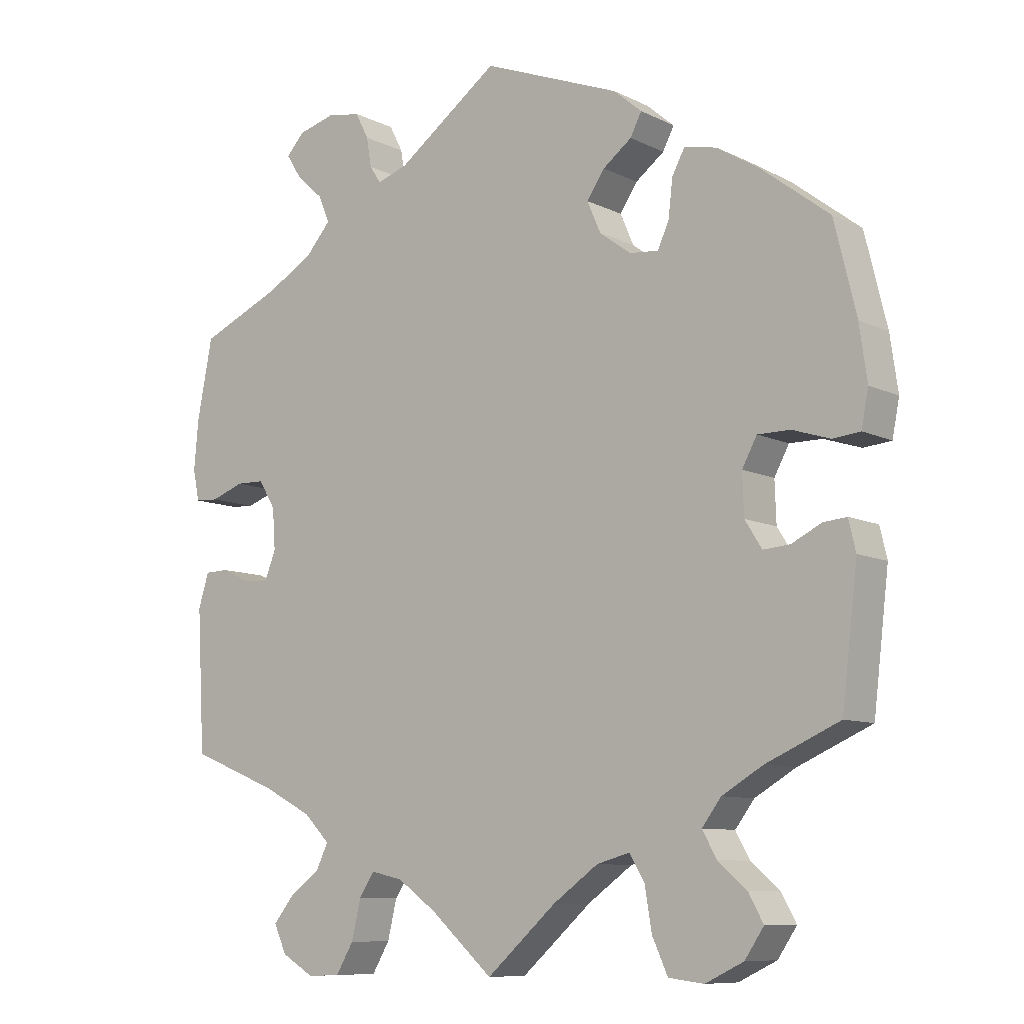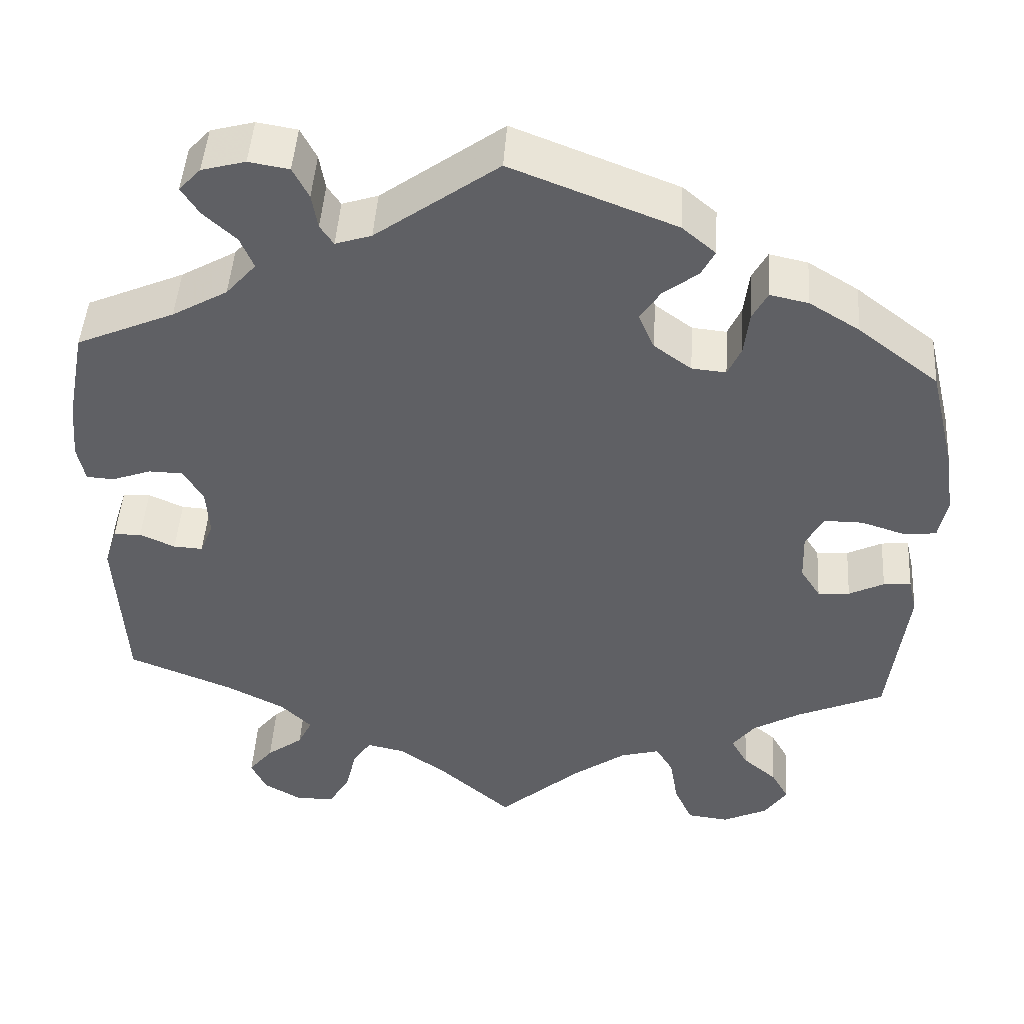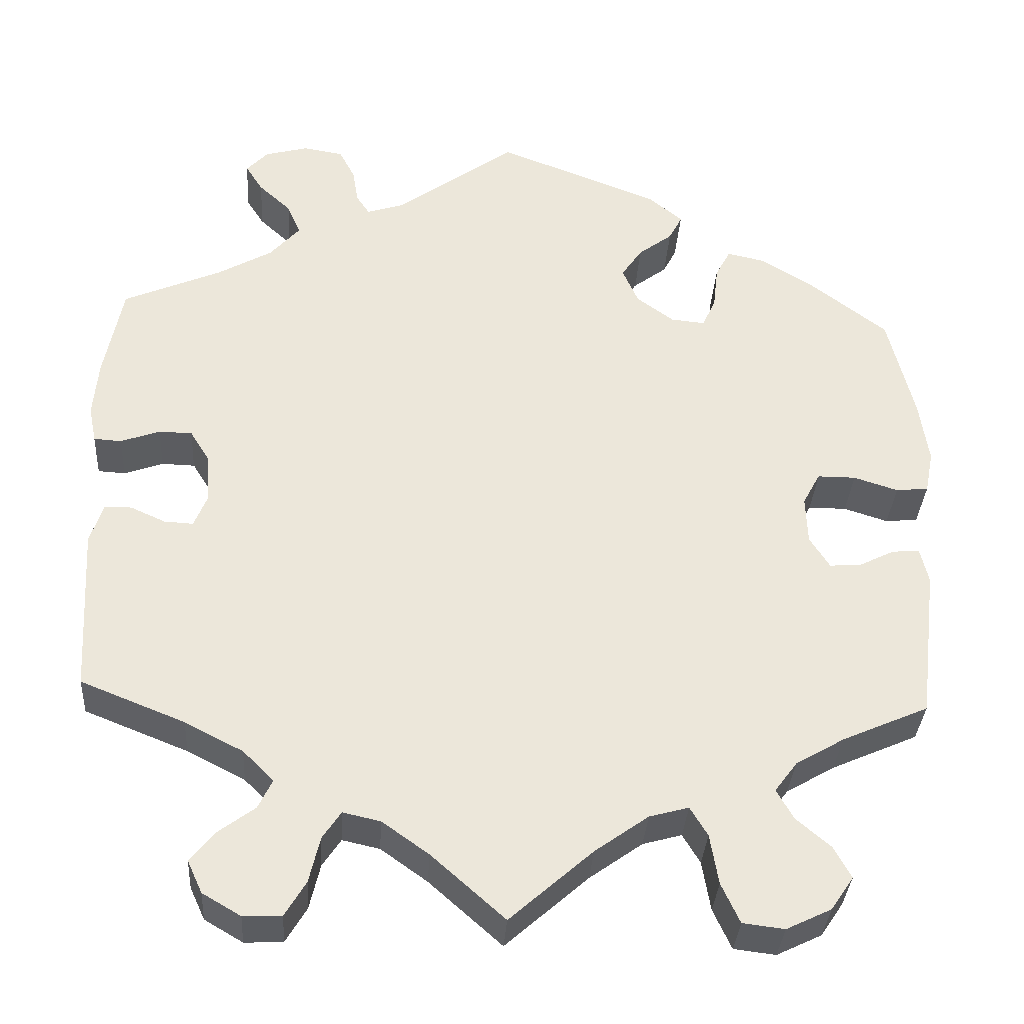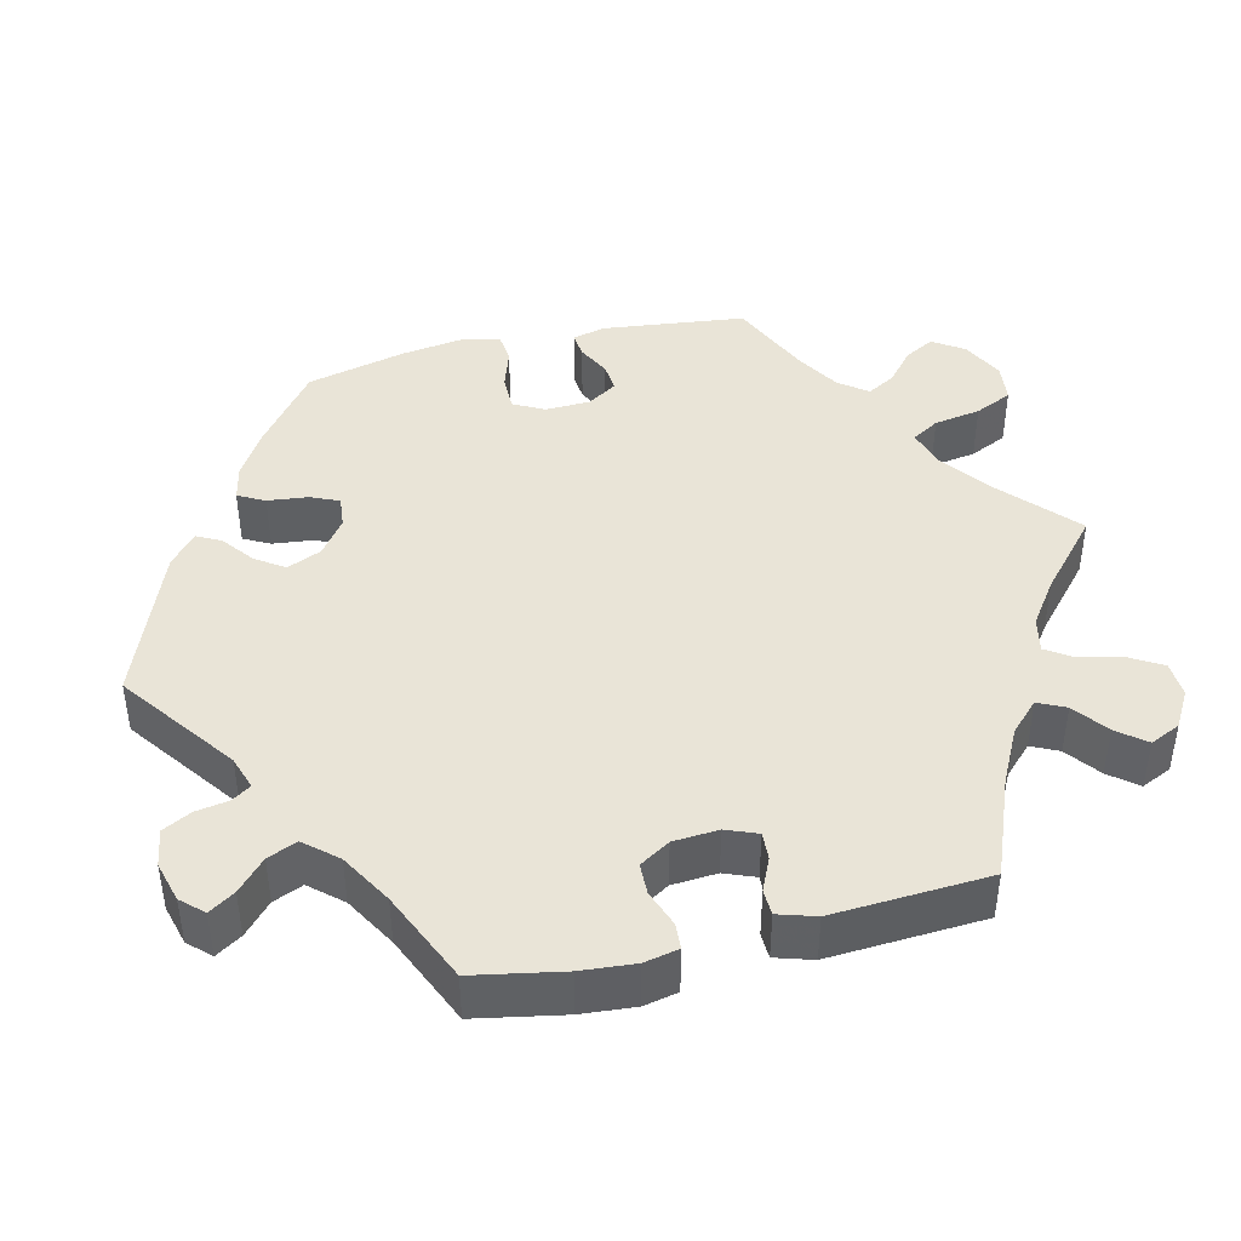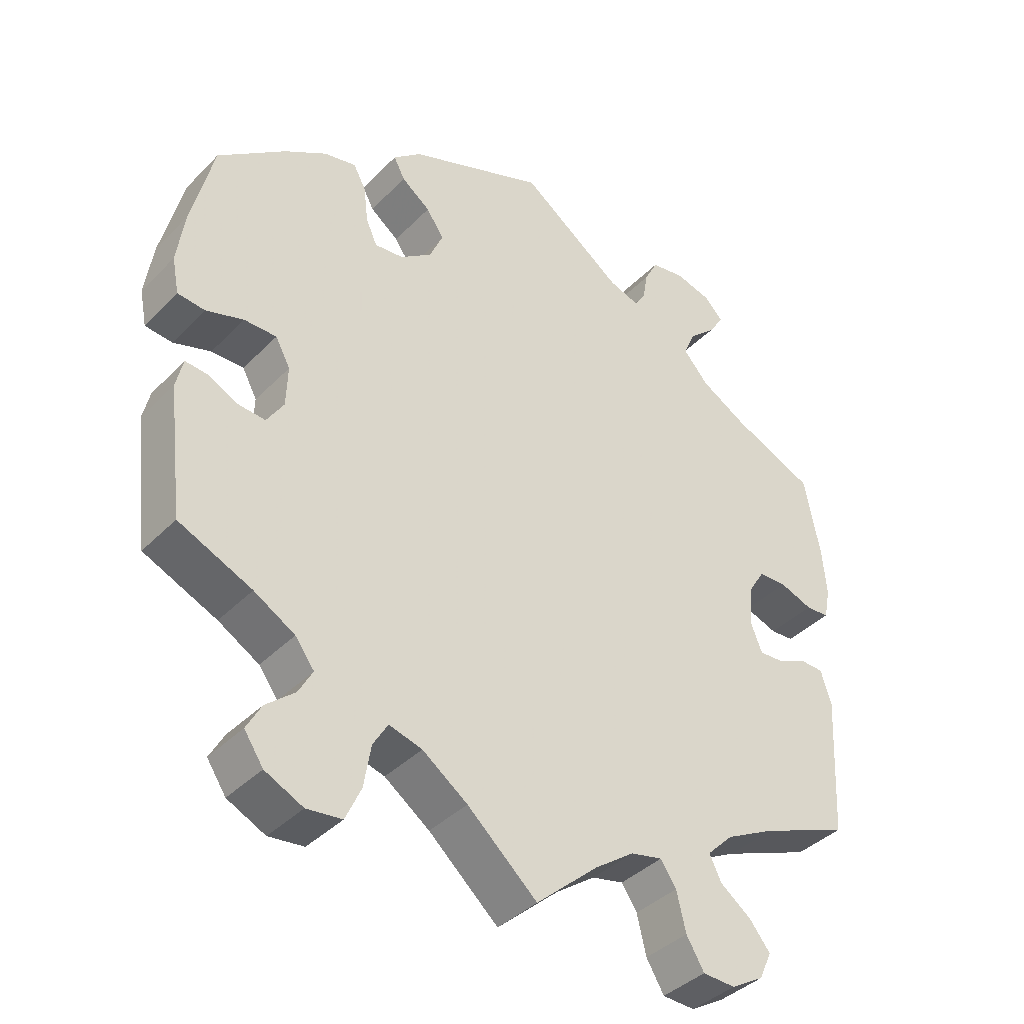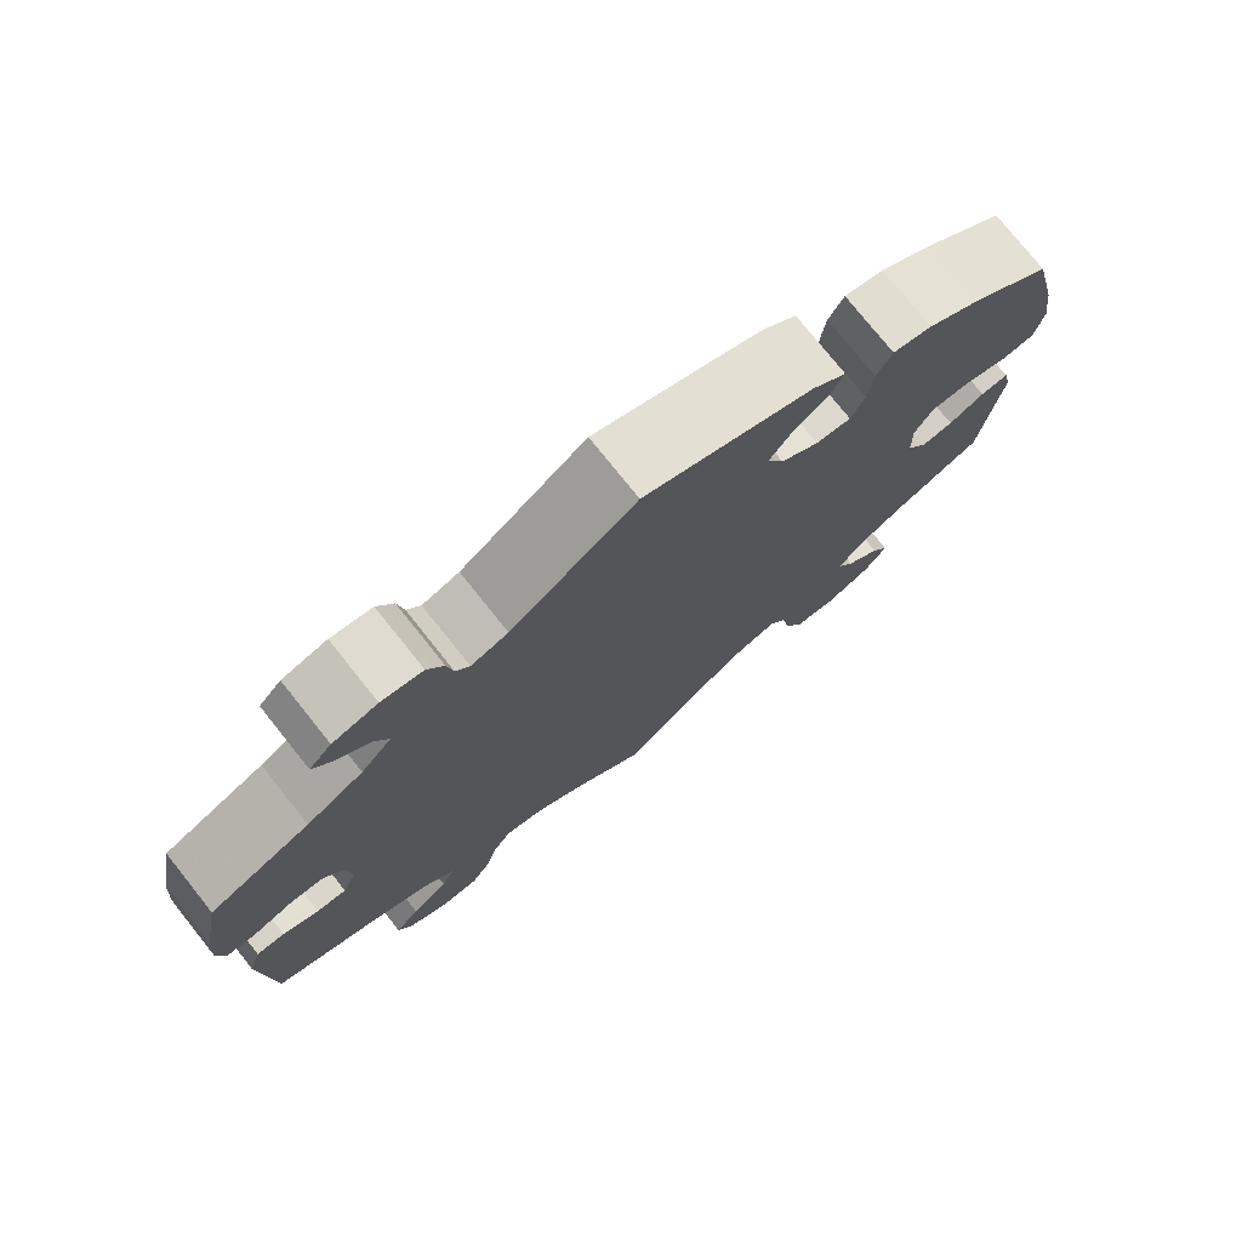
<metadata>
{"format":"obj","ext":"obj","renderer":"f3d","projection":"perspective","resolution":1024,"background":"white","views":[{"elev":-9.2,"azim":-141.8,"up":"+Z"},{"elev":46.6,"azim":-176.3,"up":"+Z"},{"elev":-34.4,"azim":176.4,"up":"+Z"},{"elev":43.1,"azim":76.3,"up":"+Y"},{"elev":-39.3,"azim":-38.9,"up":"+Z"},{"elev":76.6,"azim":141.4,"up":"+Z"}]}
</metadata>
<code>
v 0.522 0.07 0.176
v 0.528 0.07 0.107
v 0.519 0.07 0.063
v 0.486 0.07 0.061
v 0.439 0.07 0.078
v 0.399 0.07 0.077
v 0.375 0.07 0.038
v 0.371 0.07 -0.02
v 0.387 0.07 -0.06
v 0.422 0.07 -0.058
v 0.464 0.07 -0.039
v 0.497 0.07 -0.04
v 0.512 0.07 -0.088
v 0.501 0.07 -0.288
v 0.376 0.07 -0.338
v 0.306 0.07 -0.374
v 0.269 0.07 -0.411
v 0.286 0.07 -0.446
v 0.33 0.07 -0.479
v 0.359 0.07 -0.515
v 0.341 0.07 -0.554
v 0.295 0.07 -0.581
v 0.249 0.07 -0.579
v 0.224 0.07 -0.537
v 0.211 0.07 -0.482
v 0.189 0.07 -0.449
v 0.144 0.07 -0.459
v 0.088 0.07 -0.499
v 0 0.07 -0.577
v -0.099 0.07 -0.489
v -0.163 0.07 -0.443
v -0.21 0.07 -0.43
v -0.231 0.07 -0.465
v -0.241 0.07 -0.525
v -0.263 0.07 -0.573
v -0.313 0.07 -0.579
v -0.367 0.07 -0.553
v -0.394 0.07 -0.513
v -0.373 0.07 -0.475
v -0.332 0.07 -0.44
v -0.312 0.07 -0.404
v -0.339 0.07 -0.368
v -0.397 0.07 -0.334
v -0.501 0.07 -0.288
v -0.523 0.07 -0.105
v -0.513 0.07 -0.062
v -0.48 0.07 -0.065
v -0.438 0.07 -0.086
v -0.4 0.07 -0.089
v -0.376 0.07 -0.051
v -0.374 0.07 0.007
v -0.395 0.07 0.046
v -0.441 0.07 0.046
v -0.494 0.07 0.029
v -0.533 0.07 0.033
v -0.543 0.07 0.084
v -0.532 0.07 0.161
v -0.501 0.07 0.289
v -0.405 0.07 0.363
v -0.345 0.07 0.4
v -0.299 0.07 0.41
v -0.281 0.07 0.376
v -0.275 0.07 0.324
v -0.259 0.07 0.288
v -0.218 0.07 0.292
v -0.173 0.07 0.325
v -0.154 0.07 0.369
v -0.179 0.07 0.406
v -0.22 0.07 0.437
v -0.236 0.07 0.468
v -0.196 0.07 0.502
v 0 0.07 0.578
v 0.146 0.07 0.472
v 0.189 0.07 0.458
v 0.205 0.07 0.482
v 0.212 0.07 0.524
v 0.231 0.07 0.561
v 0.279 0.07 0.569
v 0.331 0.07 0.555
v 0.357 0.07 0.527
v 0.336 0.07 0.494
v 0.297 0.07 0.458
v 0.281 0.07 0.42
v 0.317 0.07 0.379
v 0.383 0.07 0.341
v 0.5 0.07 0.29
v 0.522 0 0.176
v 0.528 0 0.107
v 0.519 0 0.063
v 0.486 0 0.061
v 0.439 0 0.078
v 0.399 0 0.077
v 0.375 0 0.038
v 0.371 0 -0.02
v 0.387 0 -0.06
v 0.422 0 -0.058
v 0.464 0 -0.039
v 0.497 0 -0.04
v 0.512 0 -0.088
v 0.501 0 -0.288
v 0.376 0 -0.338
v 0.306 0 -0.374
v 0.269 0 -0.411
v 0.286 0 -0.446
v 0.33 0 -0.479
v 0.359 0 -0.515
v 0.341 0 -0.554
v 0.295 0 -0.581
v 0.249 0 -0.579
v 0.224 0 -0.537
v 0.211 0 -0.482
v 0.189 0 -0.449
v 0.144 0 -0.459
v 0.088 0 -0.499
v 0 0 -0.577
v -0.099 0 -0.489
v -0.163 0 -0.443
v -0.21 0 -0.43
v -0.231 0 -0.465
v -0.241 0 -0.525
v -0.263 0 -0.573
v -0.313 0 -0.579
v -0.367 0 -0.553
v -0.394 0 -0.513
v -0.373 0 -0.475
v -0.332 0 -0.44
v -0.312 0 -0.404
v -0.339 0 -0.368
v -0.397 0 -0.334
v -0.501 0 -0.288
v -0.523 0 -0.105
v -0.513 0 -0.062
v -0.48 0 -0.065
v -0.438 0 -0.086
v -0.4 0 -0.089
v -0.376 0 -0.051
v -0.374 0 0.007
v -0.395 0 0.046
v -0.441 0 0.046
v -0.494 0 0.029
v -0.533 0 0.033
v -0.543 0 0.084
v -0.532 0 0.161
v -0.501 0 0.289
v -0.405 0 0.363
v -0.345 0 0.4
v -0.299 0 0.41
v -0.281 0 0.376
v -0.275 0 0.324
v -0.259 0 0.288
v -0.218 0 0.292
v -0.173 0 0.325
v -0.154 0 0.369
v -0.179 0 0.406
v -0.22 0 0.437
v -0.236 0 0.468
v -0.196 0 0.502
v 0 0 0.578
v 0.146 0 0.472
v 0.189 0 0.458
v 0.205 0 0.482
v 0.212 0 0.524
v 0.231 0 0.561
v 0.279 0 0.569
v 0.331 0 0.555
v 0.357 0 0.527
v 0.336 0 0.494
v 0.297 0 0.458
v 0.281 0 0.42
v 0.317 0 0.379
v 0.383 0 0.341
v 0.5 0 0.29
f 85 86 1 2
f 84 85 2 3
f 83 84 3 4
f 79 80 81 82
f 79 82 83
f 78 79 83
f 75 76 77 78
f 74 75 78 83
f 73 74 83 4
f 68 69 70 71
f 67 68 71 72
f 66 67 72 73
f 60 61 62 63
f 60 63 64
f 59 60 64
f 58 59 64
f 57 58 64
f 56 57 64 65
f 53 54 55 56
f 52 53 56 65
f 45 46 47 48
f 43 44 45 48
f 42 43 48 49
f 41 42 49 50
f 37 38 39 40
f 37 40 41
f 36 37 41
f 33 34 35 36
f 32 33 36 41
f 28 29 30
f 27 28 30 31
f 26 27 31 32
f 22 23 24 25
f 22 25 26
f 21 22 26
f 18 19 20 21
f 18 21 26
f 17 18 26 32
f 12 13 14 15
f 10 11 12 15
f 9 10 15 16
f 8 9 16 17
f 66 73 4 5
f 51 52 65 66
f 7 8 17 32
f 6 7 32 41
f 66 5 6
f 50 51 66
f 6 41 50 66
f 88 87 172 171
f 89 88 171 170
f 90 89 170 169
f 168 167 166 165
f 169 168 165
f 169 165 164
f 164 163 162 161
f 169 164 161 160
f 90 169 160 159
f 157 156 155 154
f 158 157 154 153
f 159 158 153 152
f 149 148 147 146
f 150 149 146
f 150 146 145
f 150 145 144
f 150 144 143
f 151 150 143 142
f 142 141 140 139
f 151 142 139 138
f 134 133 132 131
f 134 131 130 129
f 135 134 129 128
f 136 135 128 127
f 126 125 124 123
f 127 126 123
f 127 123 122
f 122 121 120 119
f 127 122 119 118
f 116 115 114
f 117 116 114 113
f 118 117 113 112
f 111 110 109 108
f 112 111 108
f 112 108 107
f 107 106 105 104
f 112 107 104
f 118 112 104 103
f 101 100 99 98
f 101 98 97 96
f 102 101 96 95
f 103 102 95 94
f 91 90 159 152
f 152 151 138 137
f 118 103 94 93
f 127 118 93 92
f 92 91 152
f 152 137 136
f 152 136 127 92
f 1 87 88 2
f 2 88 89 3
f 3 89 90 4
f 4 90 91 5
f 5 91 92 6
f 6 92 93 7
f 7 93 94 8
f 8 94 95 9
f 9 95 96 10
f 10 96 97 11
f 11 97 98 12
f 12 98 99 13
f 13 99 100 14
f 14 100 101 15
f 15 101 102 16
f 16 102 103 17
f 17 103 104 18
f 18 104 105 19
f 19 105 106 20
f 20 106 107 21
f 21 107 108 22
f 22 108 109 23
f 23 109 110 24
f 24 110 111 25
f 25 111 112 26
f 26 112 113 27
f 27 113 114 28
f 28 114 115 29
f 29 115 116 30
f 30 116 117 31
f 31 117 118 32
f 32 118 119 33
f 33 119 120 34
f 34 120 121 35
f 35 121 122 36
f 36 122 123 37
f 37 123 124 38
f 38 124 125 39
f 39 125 126 40
f 40 126 127 41
f 41 127 128 42
f 42 128 129 43
f 43 129 130 44
f 44 130 131 45
f 45 131 132 46
f 46 132 133 47
f 47 133 134 48
f 48 134 135 49
f 49 135 136 50
f 50 136 137 51
f 51 137 138 52
f 52 138 139 53
f 53 139 140 54
f 54 140 141 55
f 55 141 142 56
f 56 142 143 57
f 57 143 144 58
f 58 144 145 59
f 59 145 146 60
f 60 146 147 61
f 61 147 148 62
f 62 148 149 63
f 63 149 150 64
f 64 150 151 65
f 65 151 152 66
f 66 152 153 67
f 67 153 154 68
f 68 154 155 69
f 69 155 156 70
f 70 156 157 71
f 71 157 158 72
f 72 158 159 73
f 73 159 160 74
f 74 160 161 75
f 75 161 162 76
f 76 162 163 77
f 77 163 164 78
f 78 164 165 79
f 79 165 166 80
f 80 166 167 81
f 81 167 168 82
f 82 168 169 83
f 83 169 170 84
f 84 170 171 85
f 85 171 172 86
f 86 172 87 1

</code>
